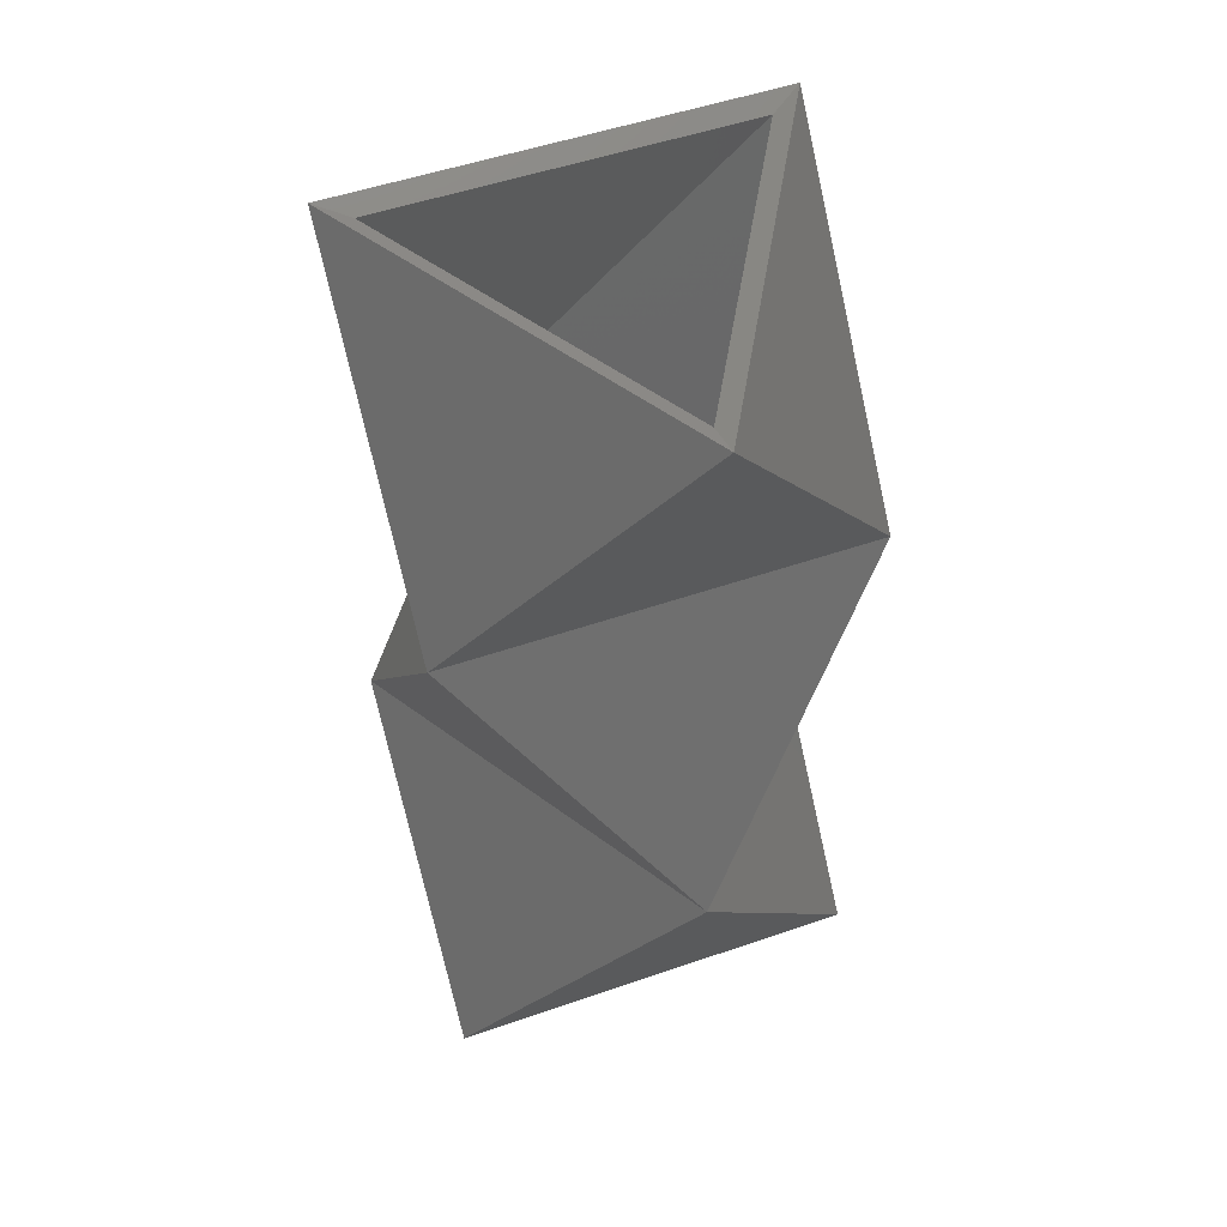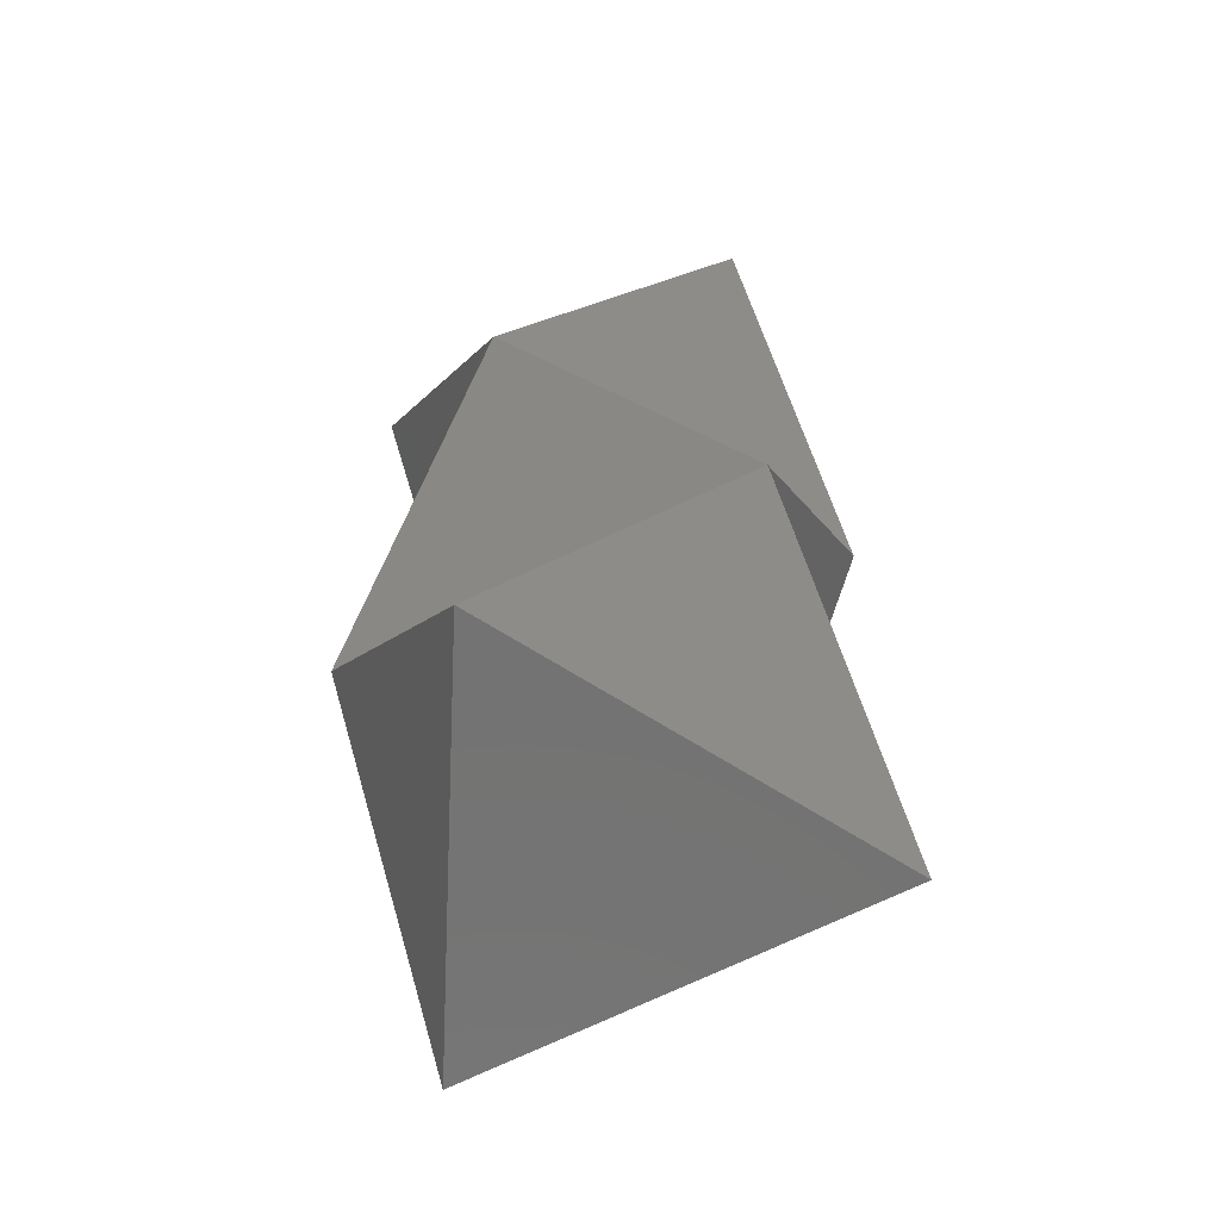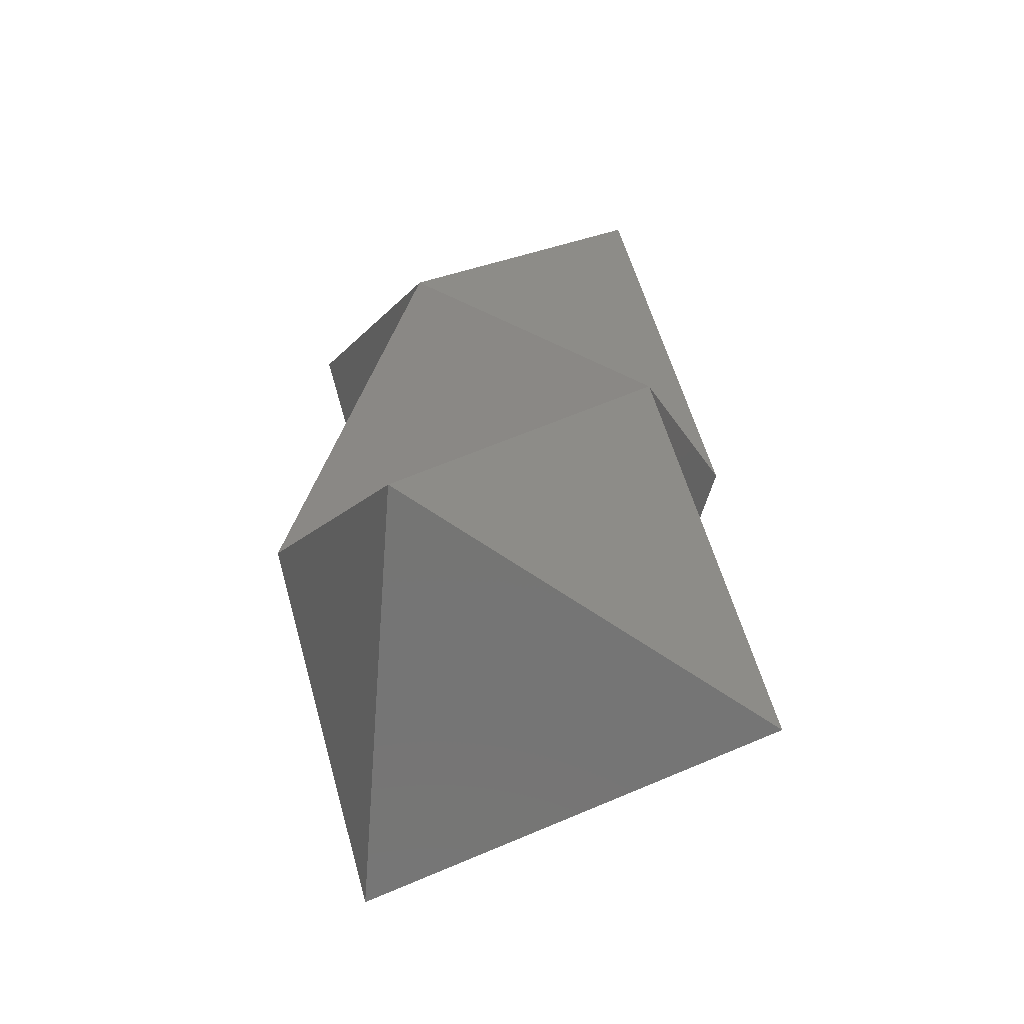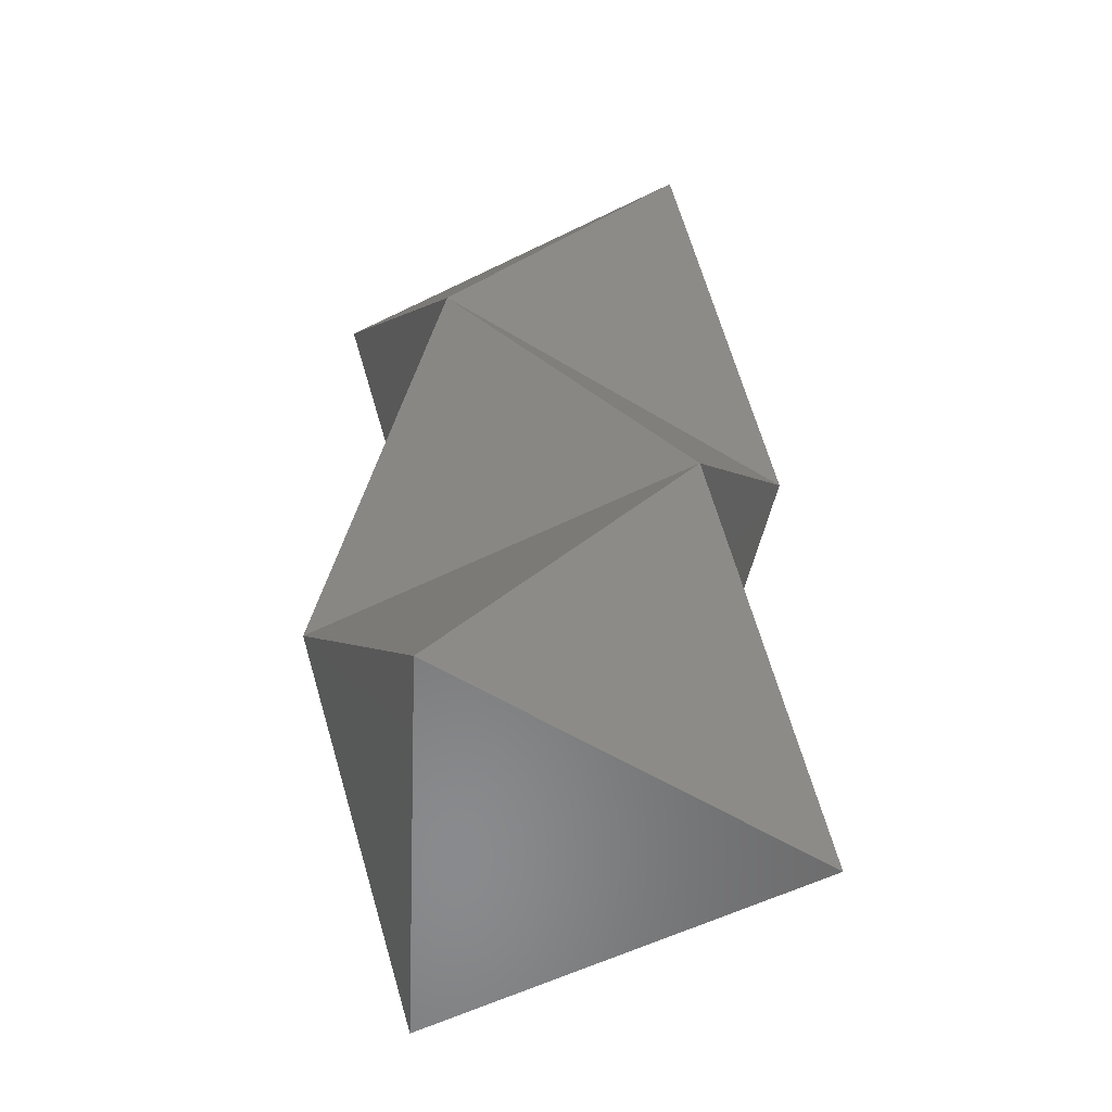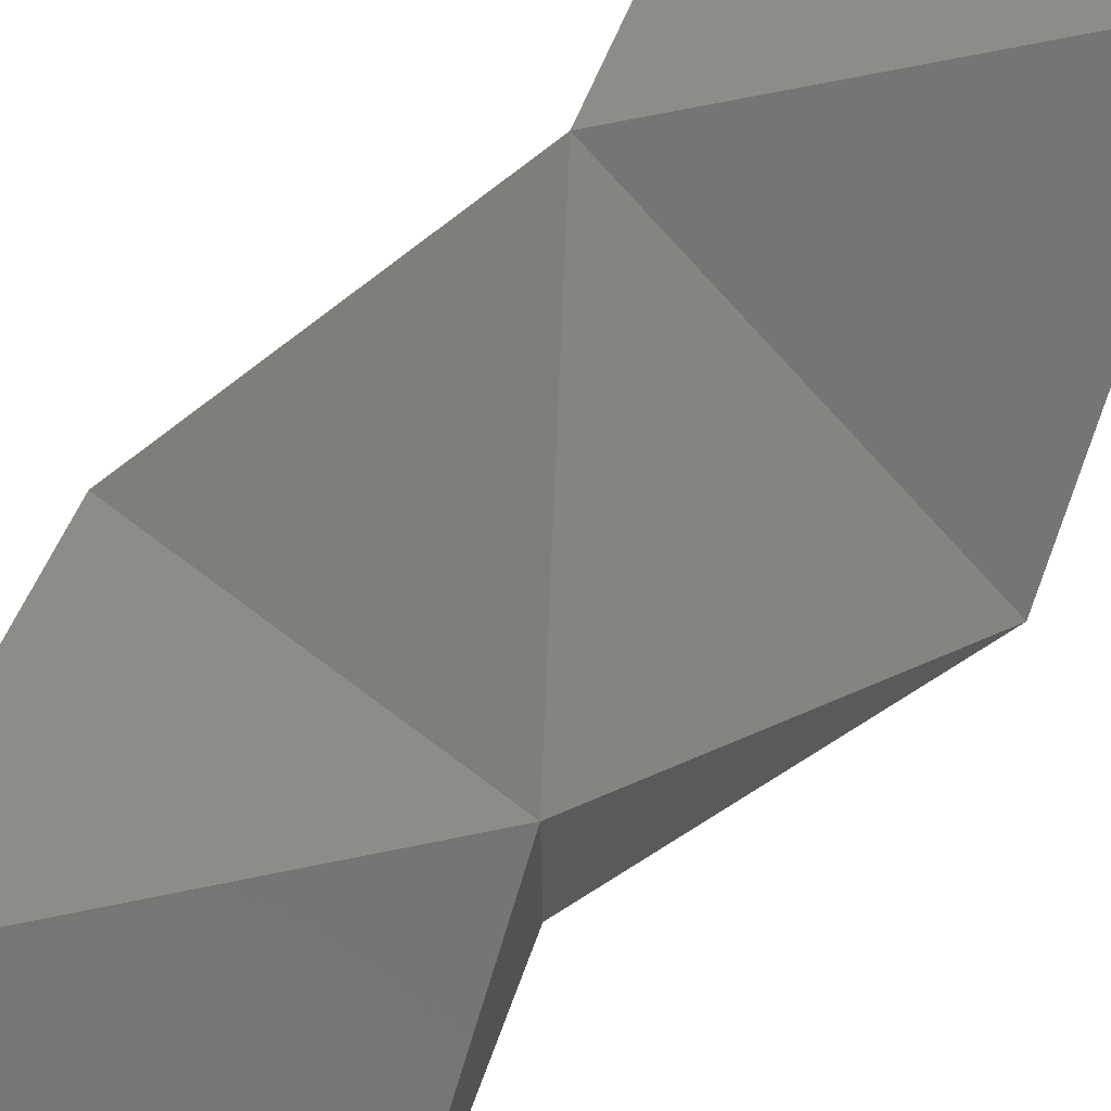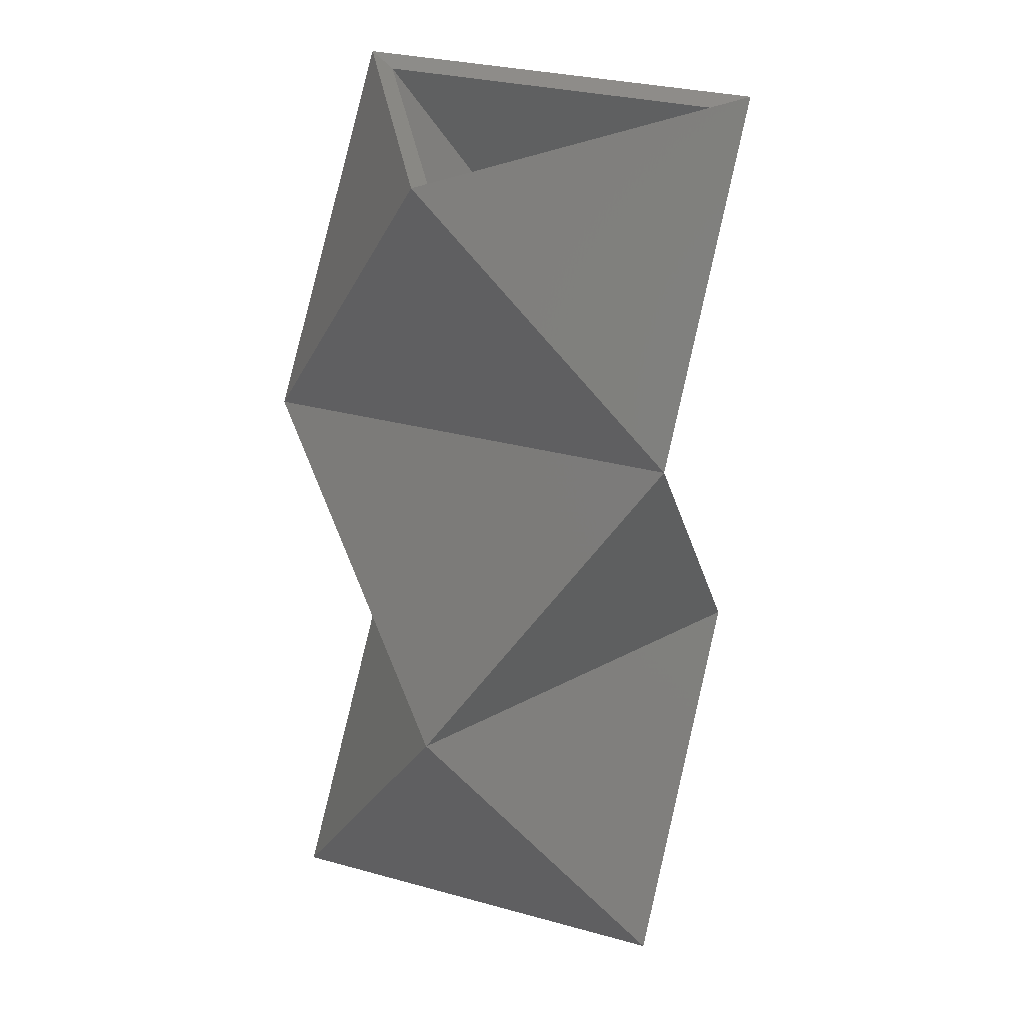
<metadata>
{"format":"stl","ext":"stl","renderer":"f3d","projection":"perspective","resolution":1024,"background":"white","views":[{"elev":51.0,"azim":69.3,"up":"+Z"},{"elev":-65.4,"azim":-62.8,"up":"+Z"},{"elev":-67.3,"azim":175.7,"up":"+Z"},{"elev":-56.2,"azim":57.4,"up":"+Z"},{"elev":76.8,"azim":-139.4,"up":"+Y"},{"elev":29.9,"azim":-128.2,"up":"+Z"}]}
</metadata>
<code>
# stl→obj: 33 verts, 68 faces
v 9.734 -0.002663 37.11
v 4.865 -8.426 24.73
v 4.865 8.431 24.74
v -9.734 0.002662 24.74
v -4.865 8.426 37.11
v -4.865 -8.431 37.11
v 4.131 7.161 24.97
v 4.131 -7.155 24.97
v 8.267 -0.002562 36.7
v -4.131 7.155 36.7
v -8.267 0.002562 24.97
v -4.131 -7.161 36.7
v 9.734 -0.002662 12.37
v 4.865 -8.426 0
v 4.865 8.431 0.005864
v -9.734 0.002665 0.005864
v -4.865 8.426 12.38
v -4.865 -8.431 12.37
v 4.257 7.377 0.7788
v 4.257 -7.373 0.7737
v 8.267 -0.002561 12.62
v -4.131 7.155 12.62
v -8.517 0.002332 0.7788
v -4.131 -7.161 12.62
v 9.734 -0.002661 12.37
v 4.865 -8.426 24.75
v -4.865 8.426 12.37
v 4.131 7.161 24.99
v 4.131 -7.155 25
v 8.267 -0.002561 12.61
v -4.131 7.155 12.6
v -8.267 0.002562 24.99
v -4.131 -7.161 12.61
f 1 2 3
f 3 4 5
f 4 2 6
f 1 3 5
f 4 6 5
f 6 2 1
f 7 8 9
f 10 11 7
f 12 8 11
f 10 7 9
f 10 12 11
f 9 8 12
f 3 2 8
f 8 7 3
f 4 3 7
f 7 11 4
f 2 4 11
f 11 8 2
f 1 5 10
f 10 9 1
f 5 6 12
f 12 10 5
f 6 1 9
f 9 12 6
f 13 14 15
f 15 16 17
f 16 14 18
f 13 15 17
f 16 18 17
f 18 14 13
f 16 15 14
f 19 20 21
f 22 23 19
f 24 20 23
f 22 19 21
f 22 24 23
f 21 20 24
f 20 19 23
f 13 17 22
f 22 21 13
f 17 18 24
f 24 22 17
f 18 13 21
f 21 24 18
f 25 26 3
f 3 4 27
f 4 26 18
f 25 3 27
f 4 18 27
f 18 26 25
f 28 29 30
f 31 32 28
f 33 29 32
f 31 28 30
f 31 33 32
f 30 29 33
f 3 26 29
f 29 28 3
f 4 3 28
f 28 32 4
f 26 4 32
f 32 29 26
f 25 27 31
f 31 30 25
f 27 18 33
f 33 31 27
f 18 25 30
f 30 33 18

</code>
